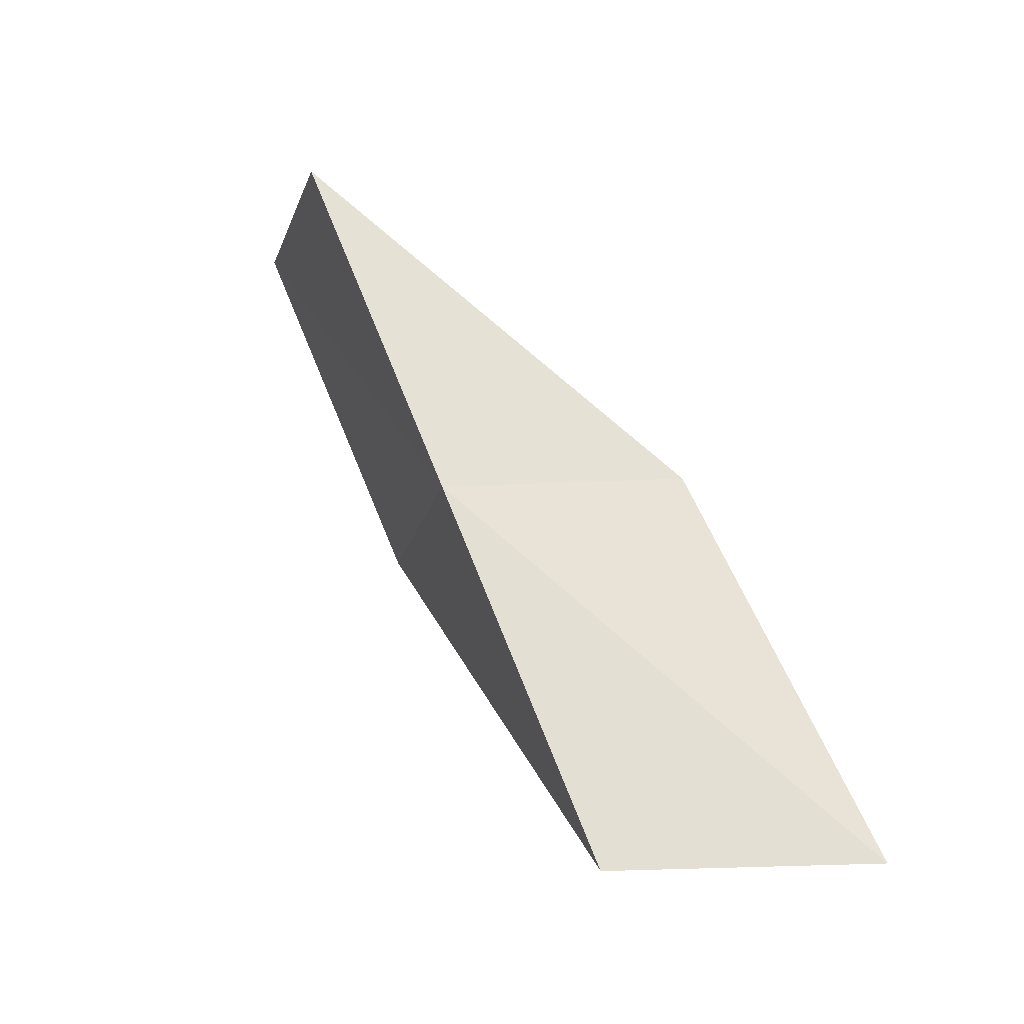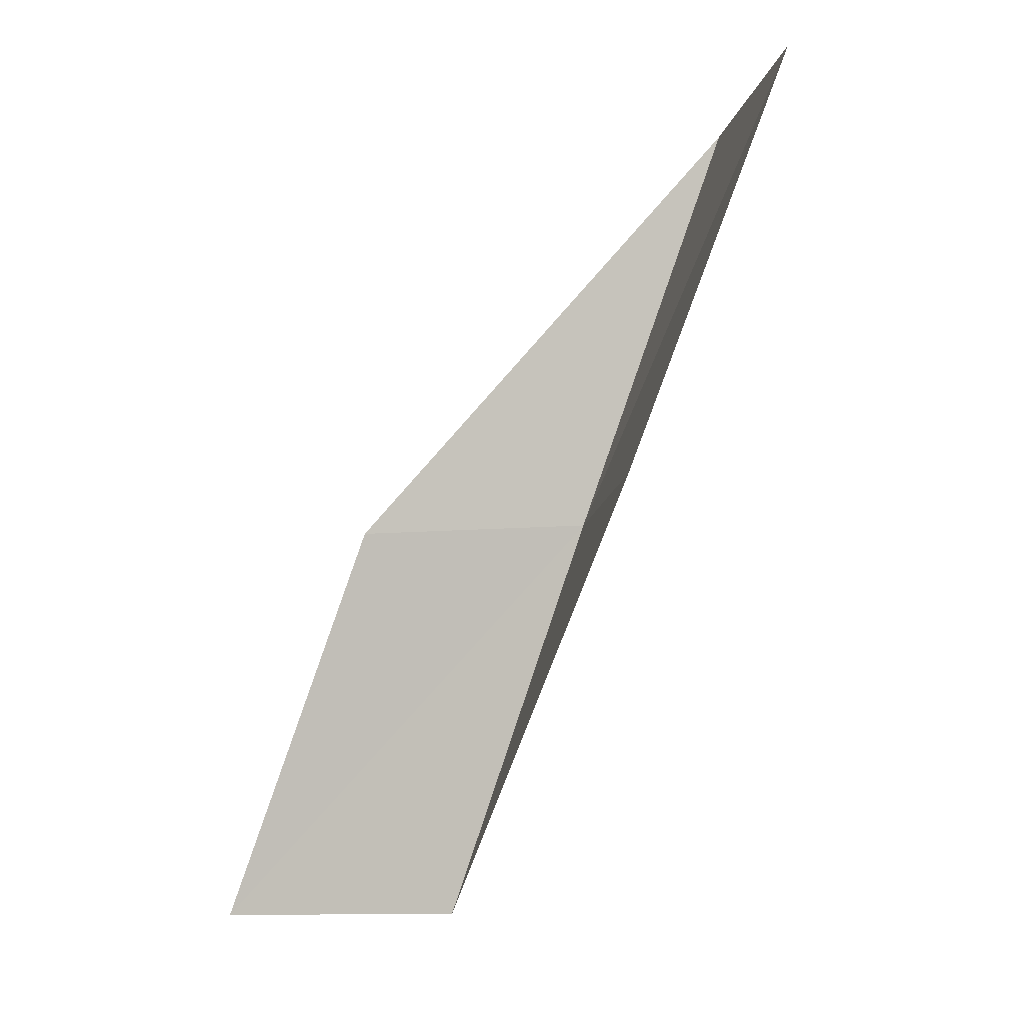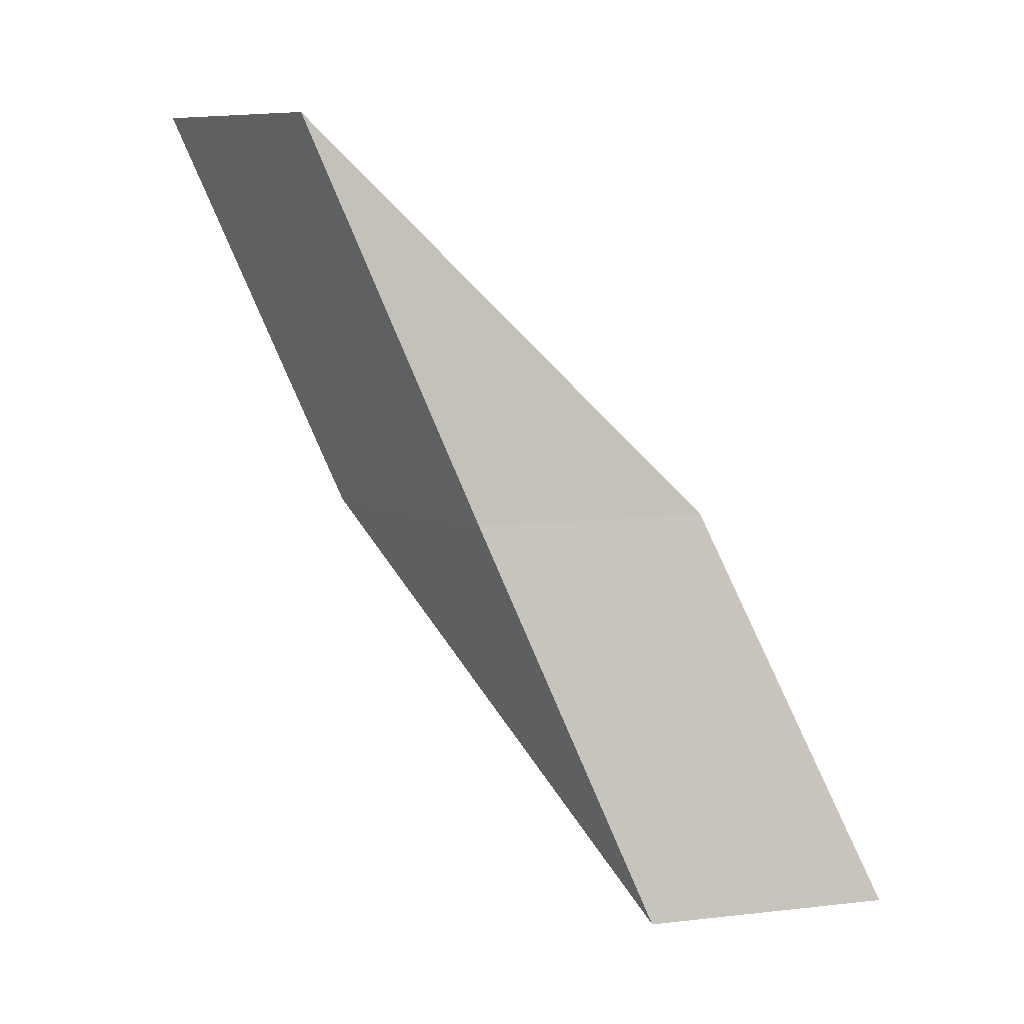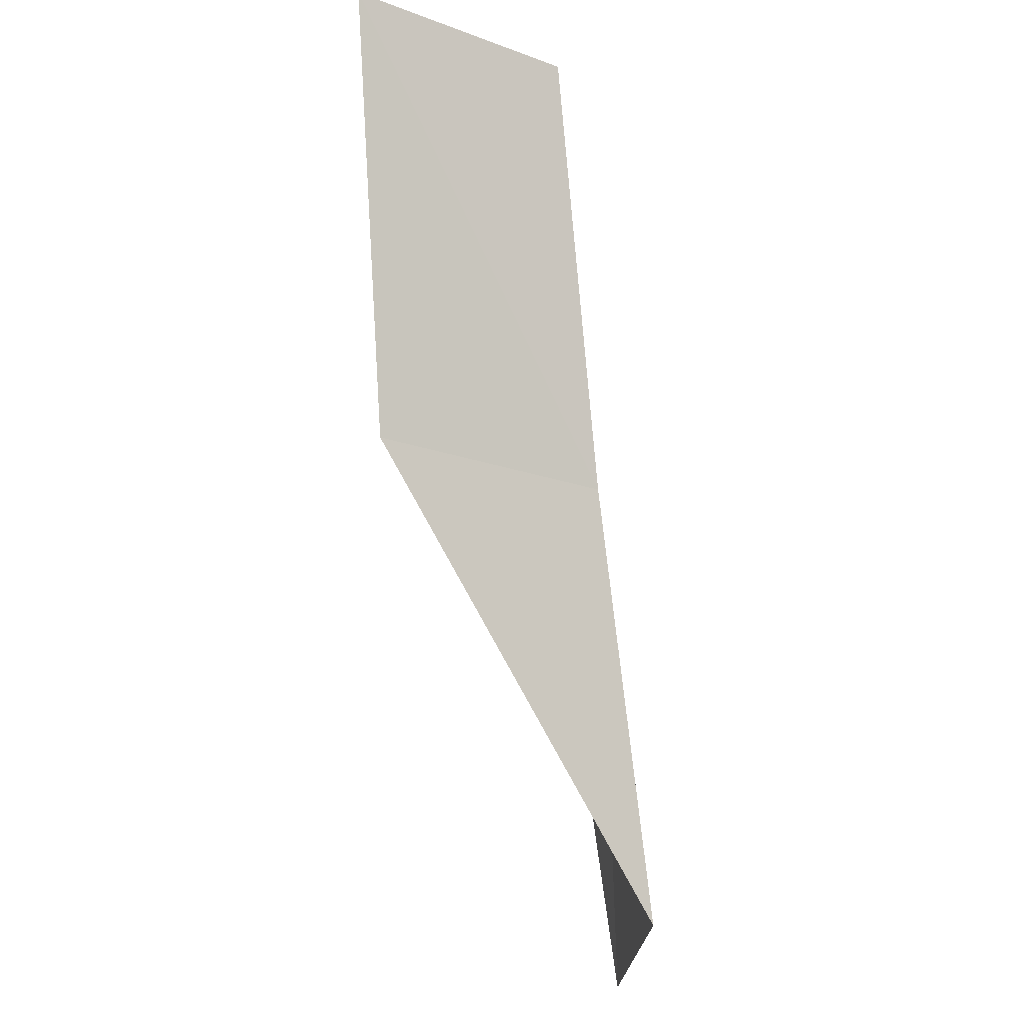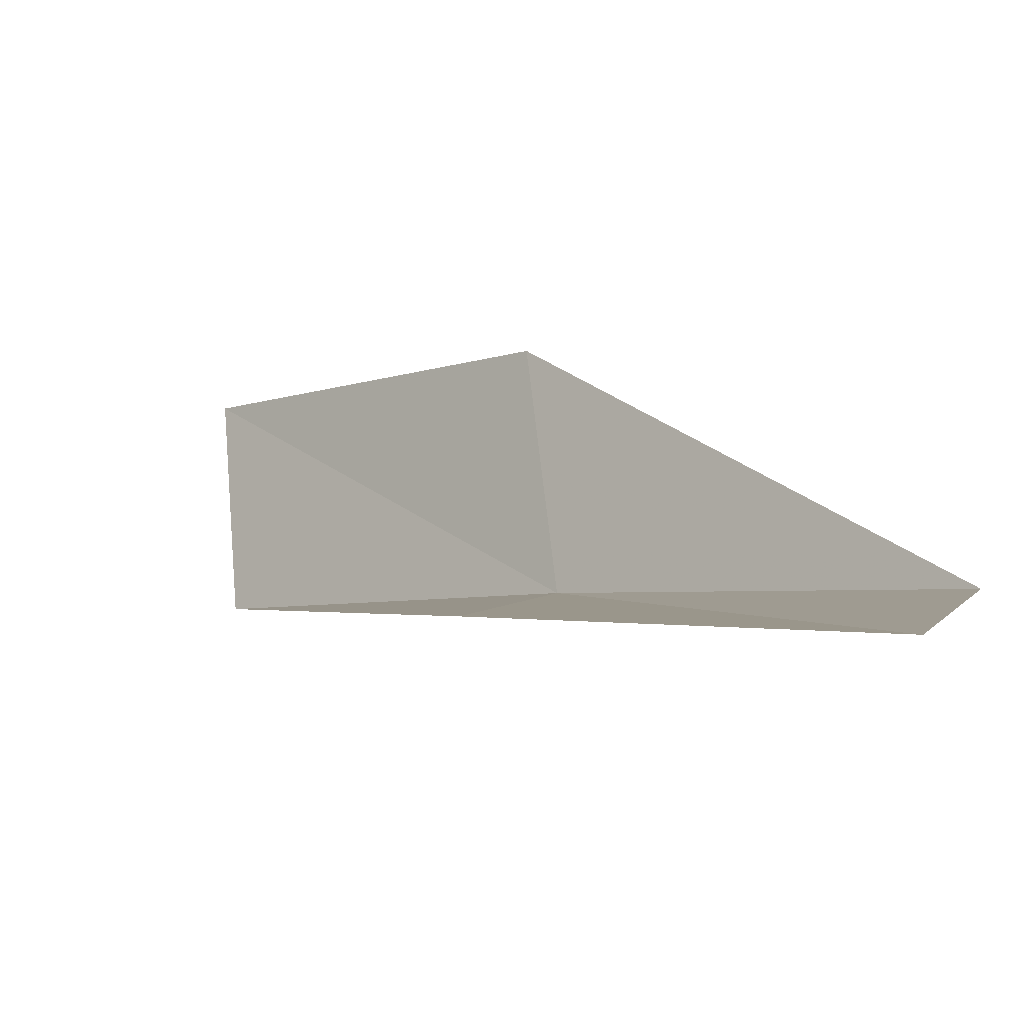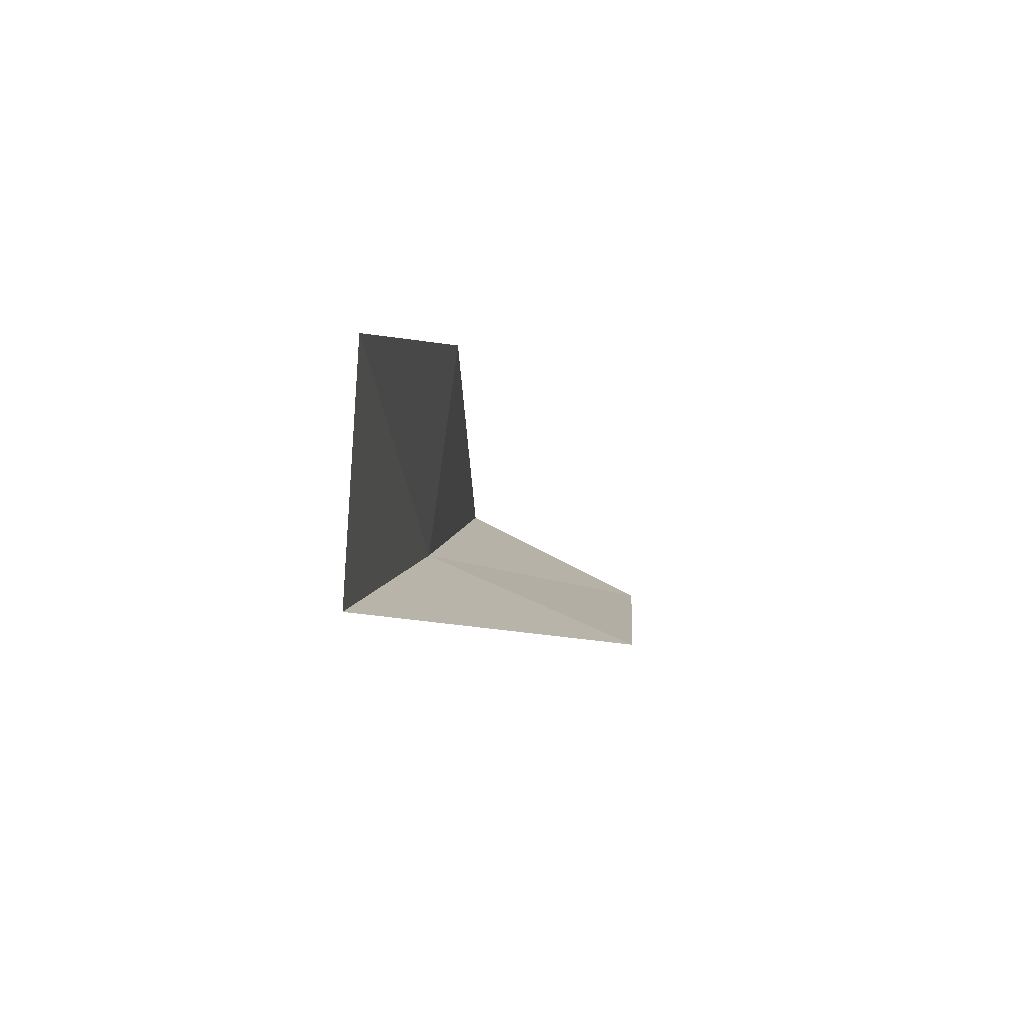
<metadata>
{"format":"obj","ext":"obj","renderer":"f3d","projection":"perspective","resolution":1024,"background":"white","views":[{"elev":-20.4,"azim":-28.9,"up":"+Z"},{"elev":-12.5,"azim":156.2,"up":"+Z"},{"elev":8.7,"azim":-54.0,"up":"+Z"},{"elev":-26.6,"azim":-132.6,"up":"+Z"},{"elev":-34.0,"azim":115.1,"up":"+Y"},{"elev":-62.6,"azim":47.8,"up":"+Z"}]}
</metadata>
<code>
v 25.56 -7.207 88.06
v 27.78 -8.716 88.06
v 24.5 -5.622 92.57
v 25.06 -3.134 92.57
v 26.28 -4.61 88.06
v 28.78 -10.61 83.55
v 26.53 -8.91 83.55
f 1 3 2
f 1 5 4
f 1 4 3
f 1 6 7
f 1 2 6
f 1 7 5

</code>
